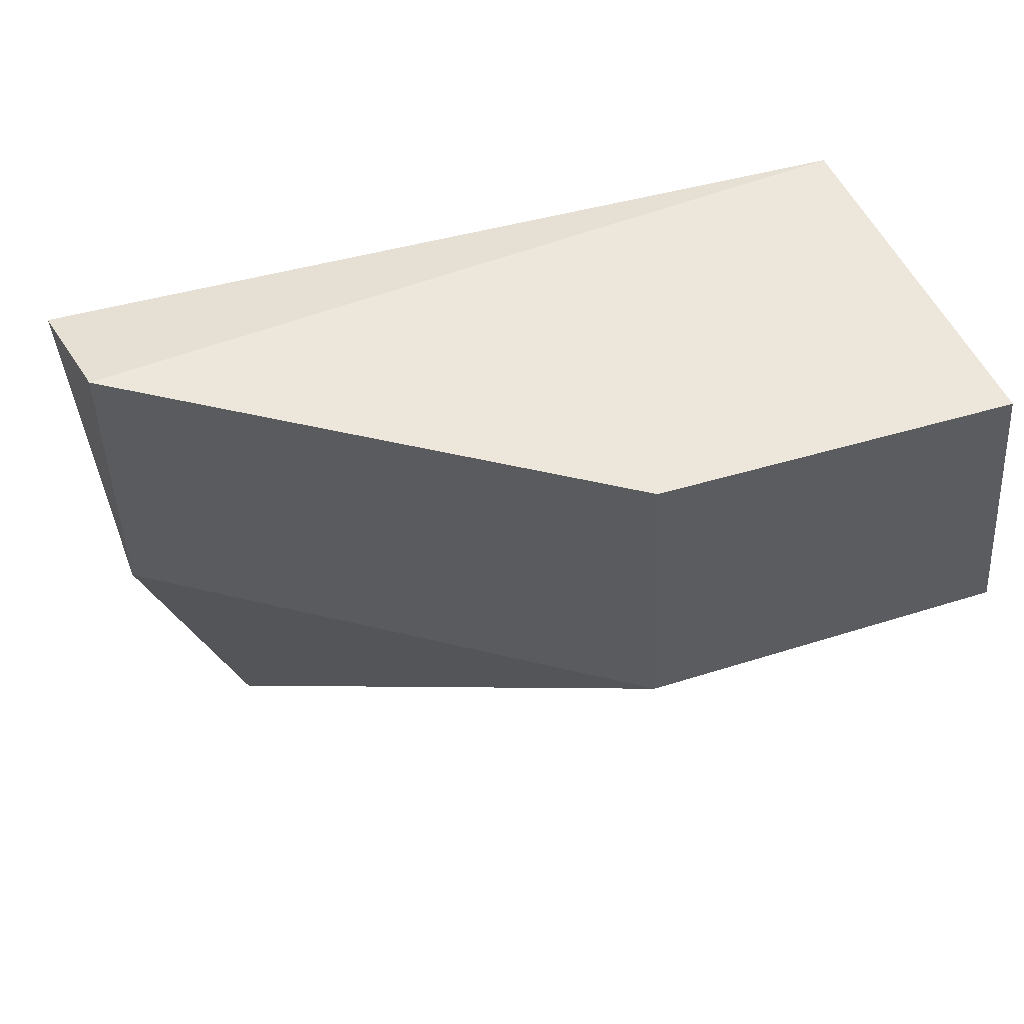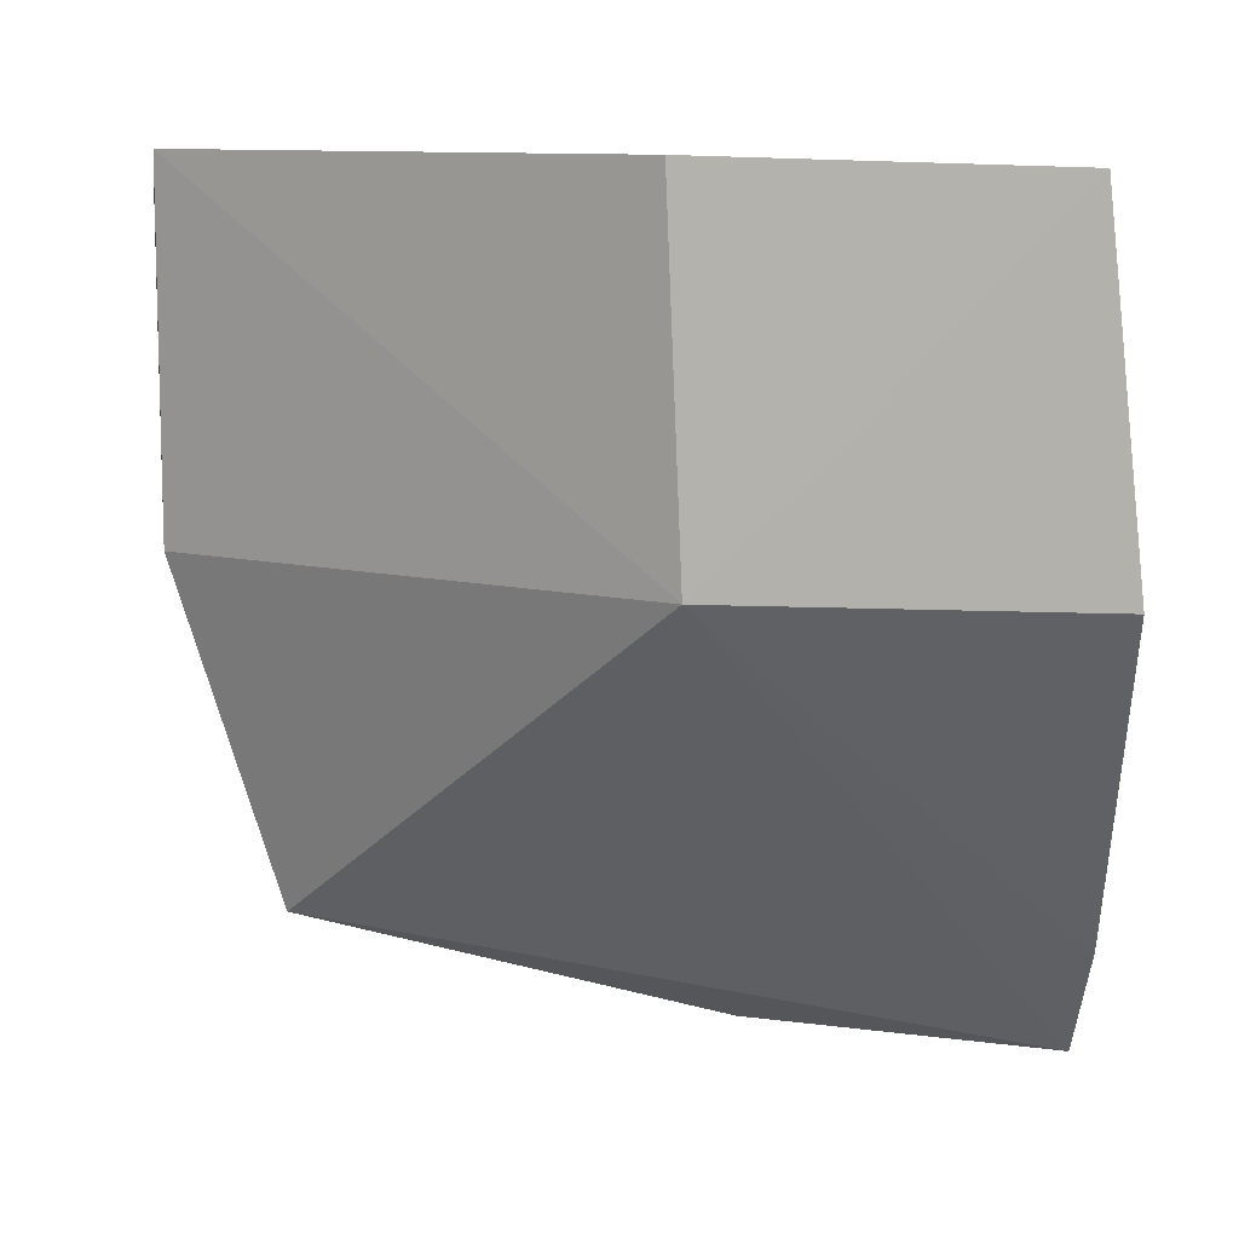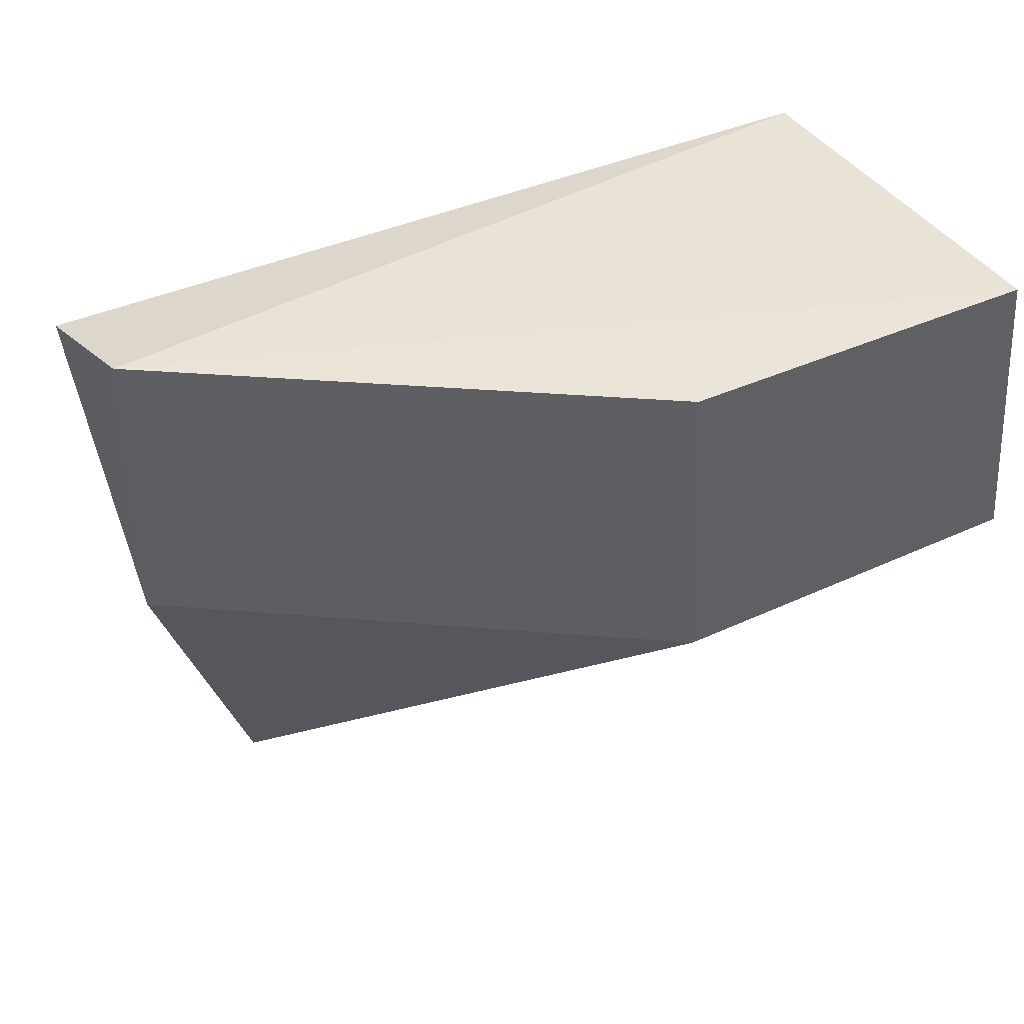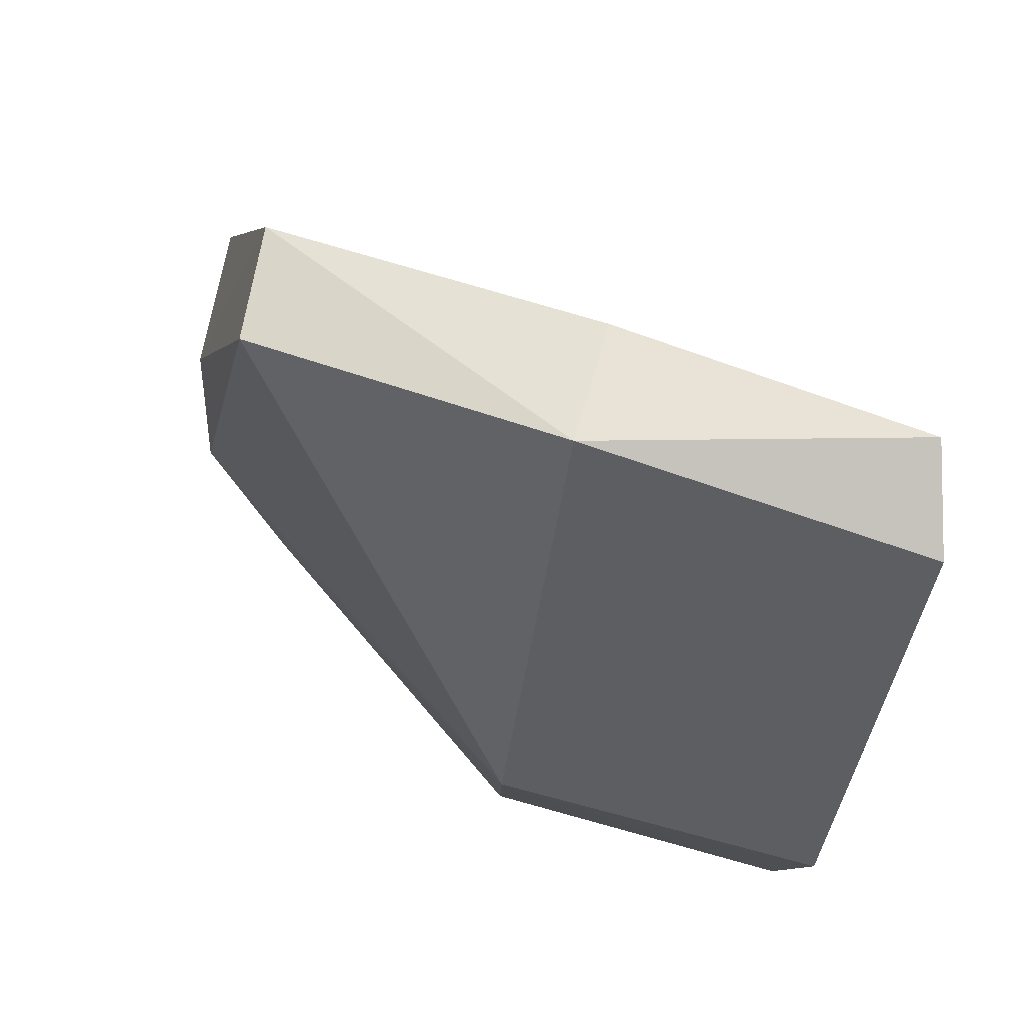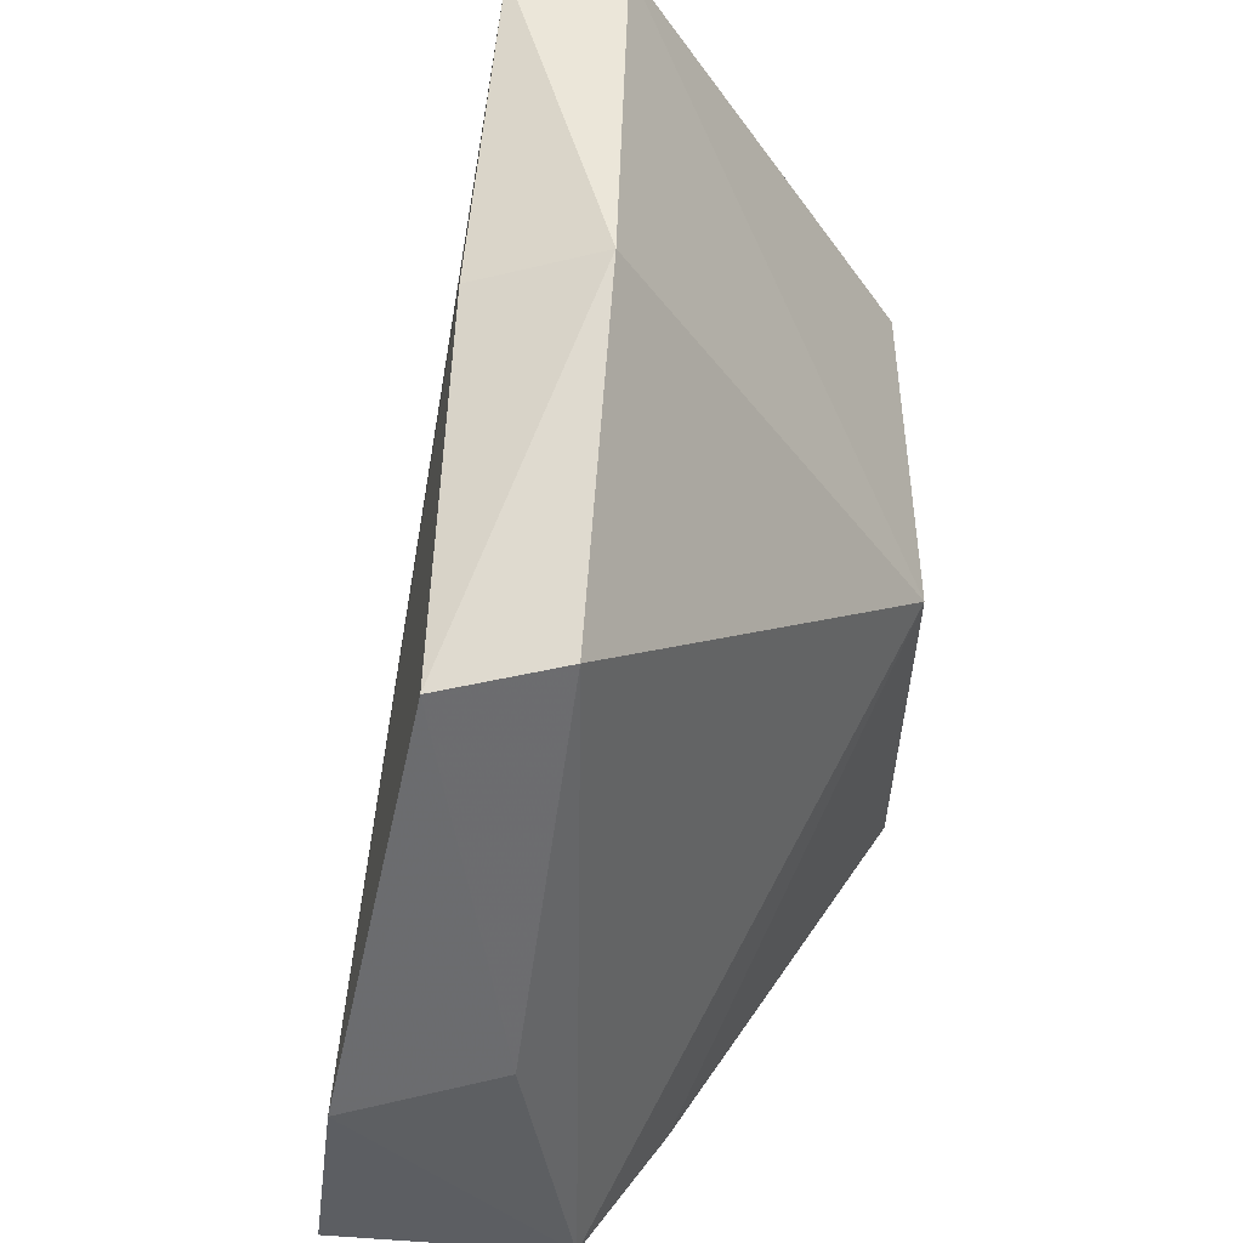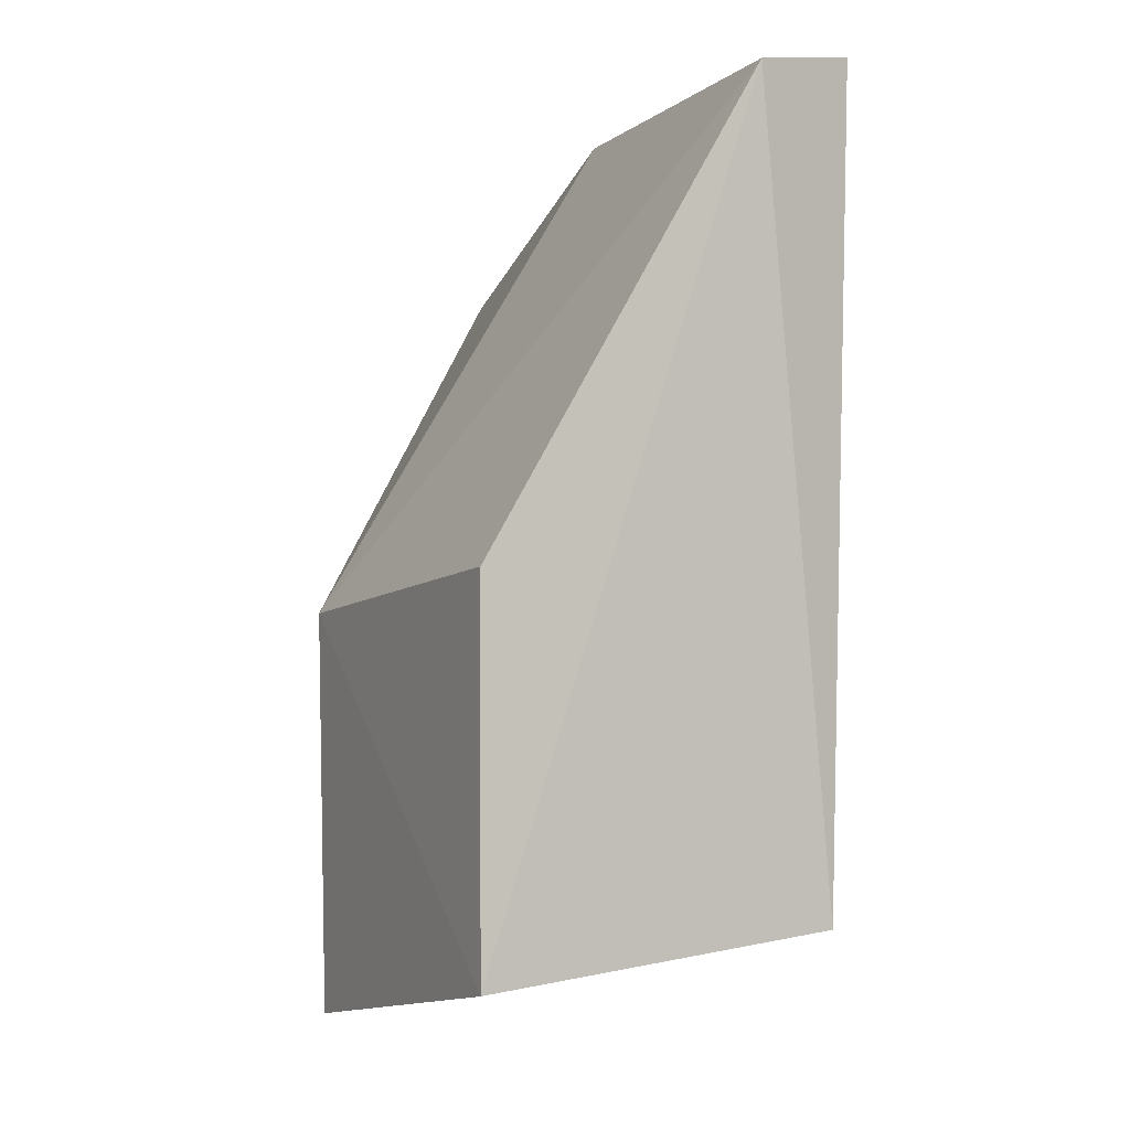
<metadata>
{"format":"obj","ext":"obj","renderer":"f3d","projection":"perspective","resolution":1024,"background":"white","views":[{"elev":56.8,"azim":73.1,"up":"+Y"},{"elev":10.9,"azim":92.5,"up":"+Y"},{"elev":49.2,"azim":64.3,"up":"+Y"},{"elev":79.0,"azim":105.5,"up":"+Z"},{"elev":51.6,"azim":-1.1,"up":"+Z"},{"elev":-5.3,"azim":153.8,"up":"+Z"}]}
</metadata>
<code>
v -0.04137 0.01528 0.03305
v -0.03135 0.002397 0.01578
v -0.03172 0.01504 0.003695
v -0.04471 0.0137 0.005298
v -0.05149 -0.01561 0.01272
v -0.03151 0.0154 0.01633
v -0.04328 -0.0107 0.0296
v -0.04536 0.01408 0.03389
v -0.04376 -0.01551 0.002636
v -0.04205 0.002063 0.03324
v -0.0525 -0.01552 0.004331
v -0.04779 -0.01115 0.02886
v -0.03178 0.002139 0.002279
v -0.04553 -0.01499 0.01413
v -0.04867 0.0007105 0.004981
v -0.04047 -0.01091 0.002274
v -0.04677 0.002114 0.03181
f 1 3 4
f 6 1 2
f 6 2 3
f 6 3 1
f 8 1 4
f 9 2 7
f 10 7 2
f 10 2 1
f 10 1 8
f 11 5 8
f 11 9 5
f 12 7 10
f 13 3 2
f 13 4 3
f 14 9 7
f 14 5 9
f 14 12 5
f 14 7 12
f 15 11 8
f 15 8 4
f 15 4 11
f 16 11 4
f 16 9 11
f 16 4 13
f 16 13 2
f 16 2 9
f 17 8 5
f 17 5 12
f 17 12 10
f 17 10 8

</code>
